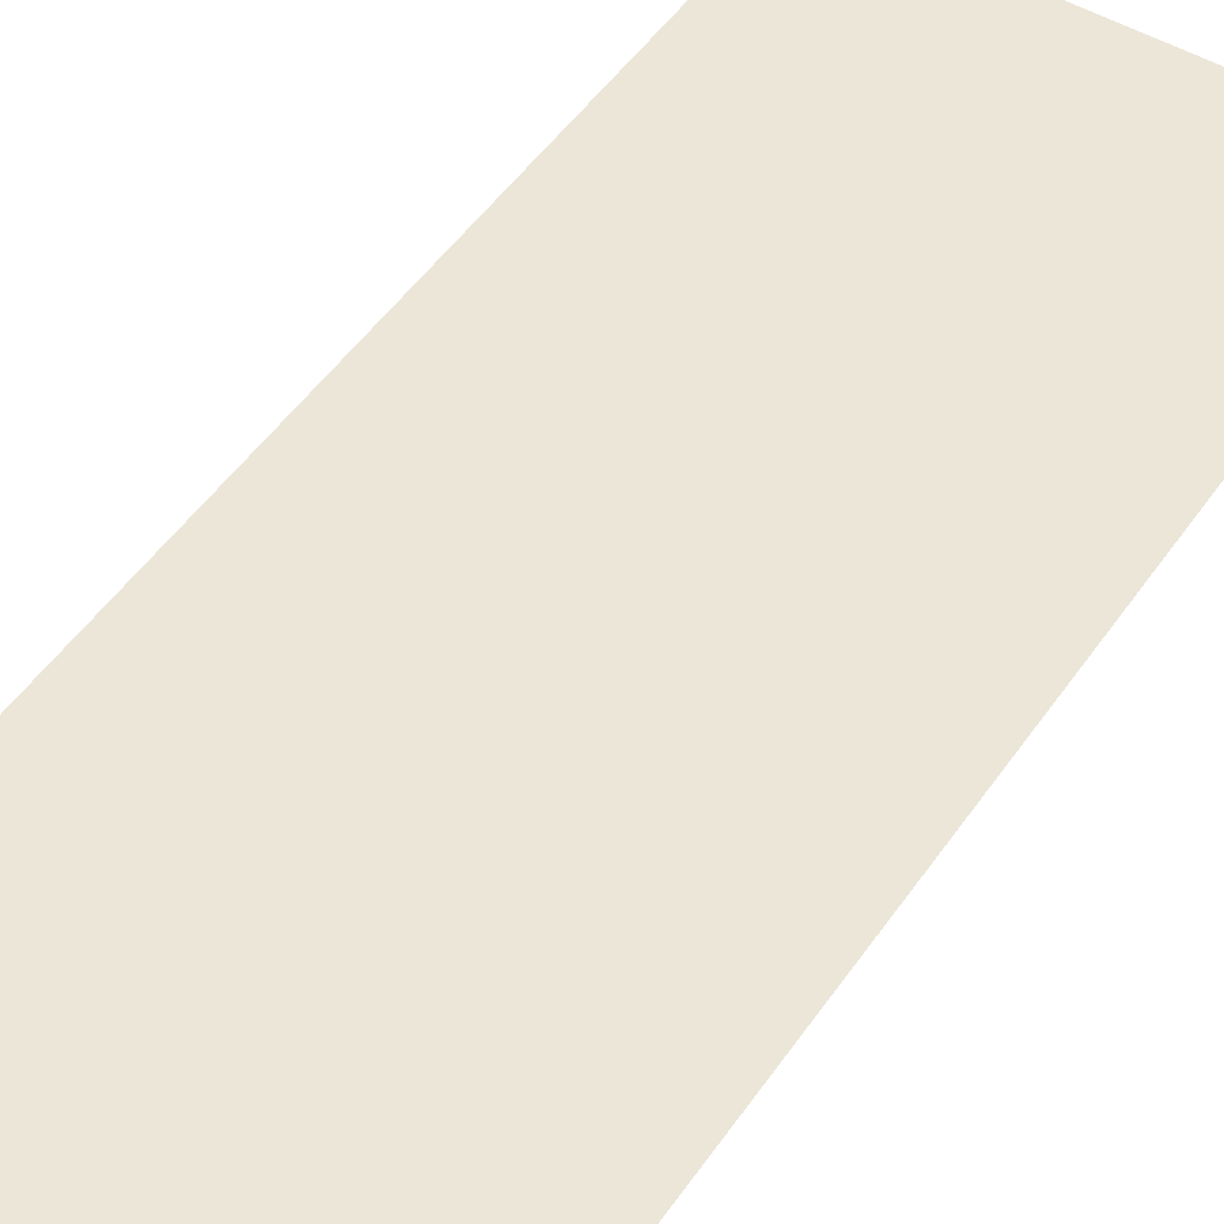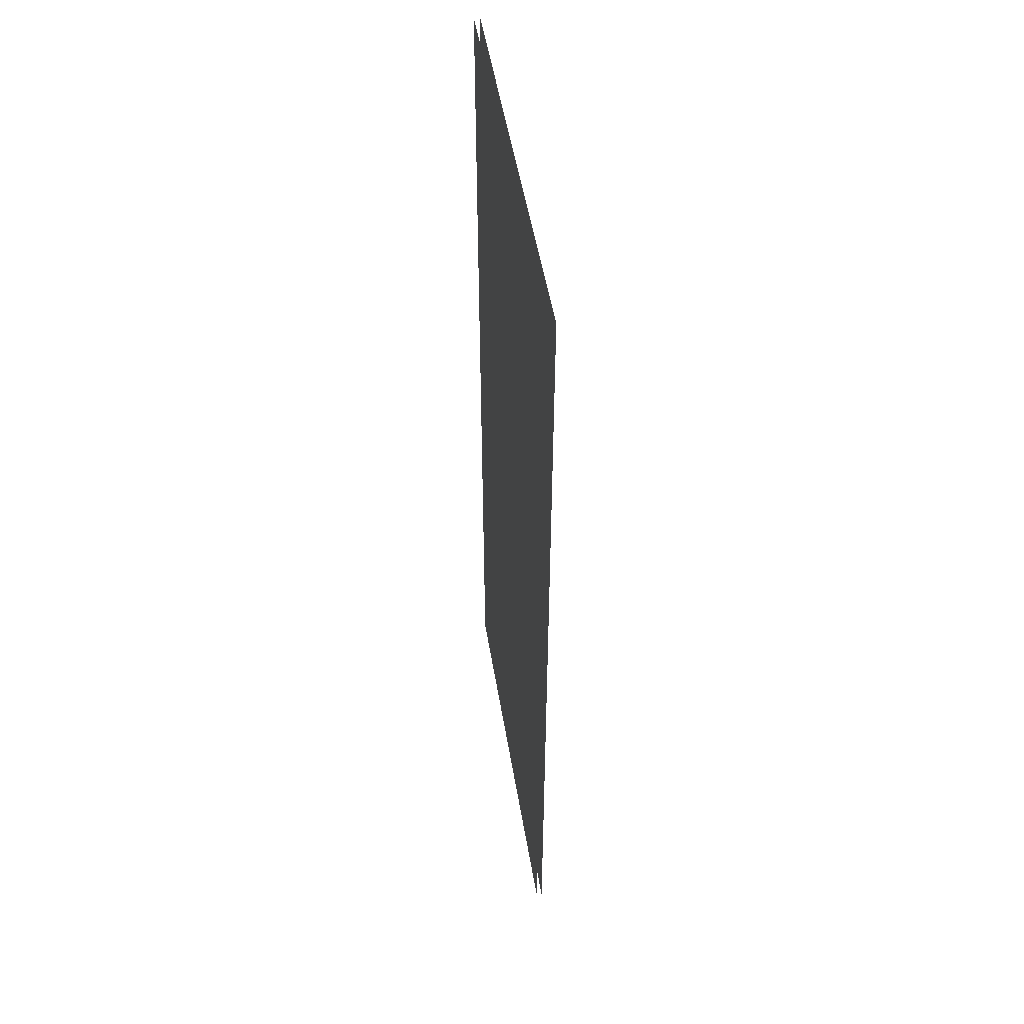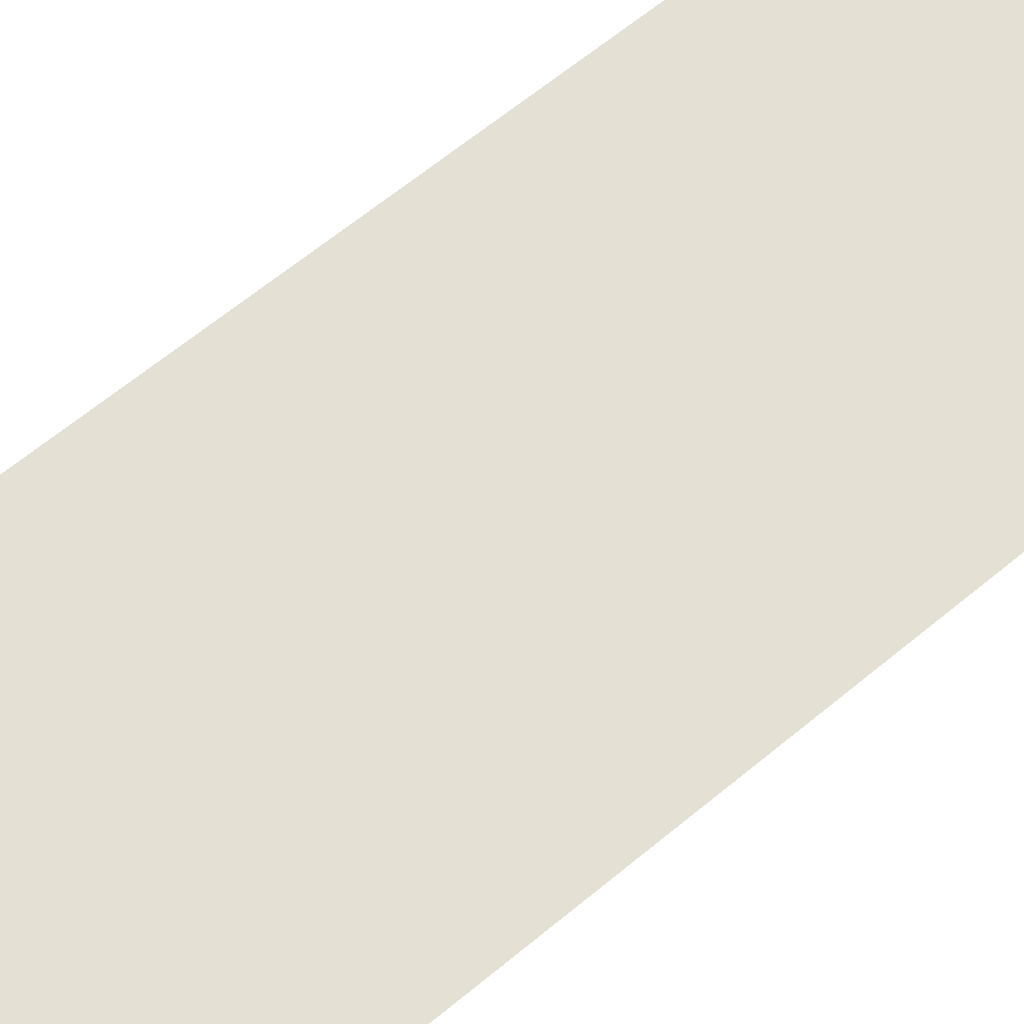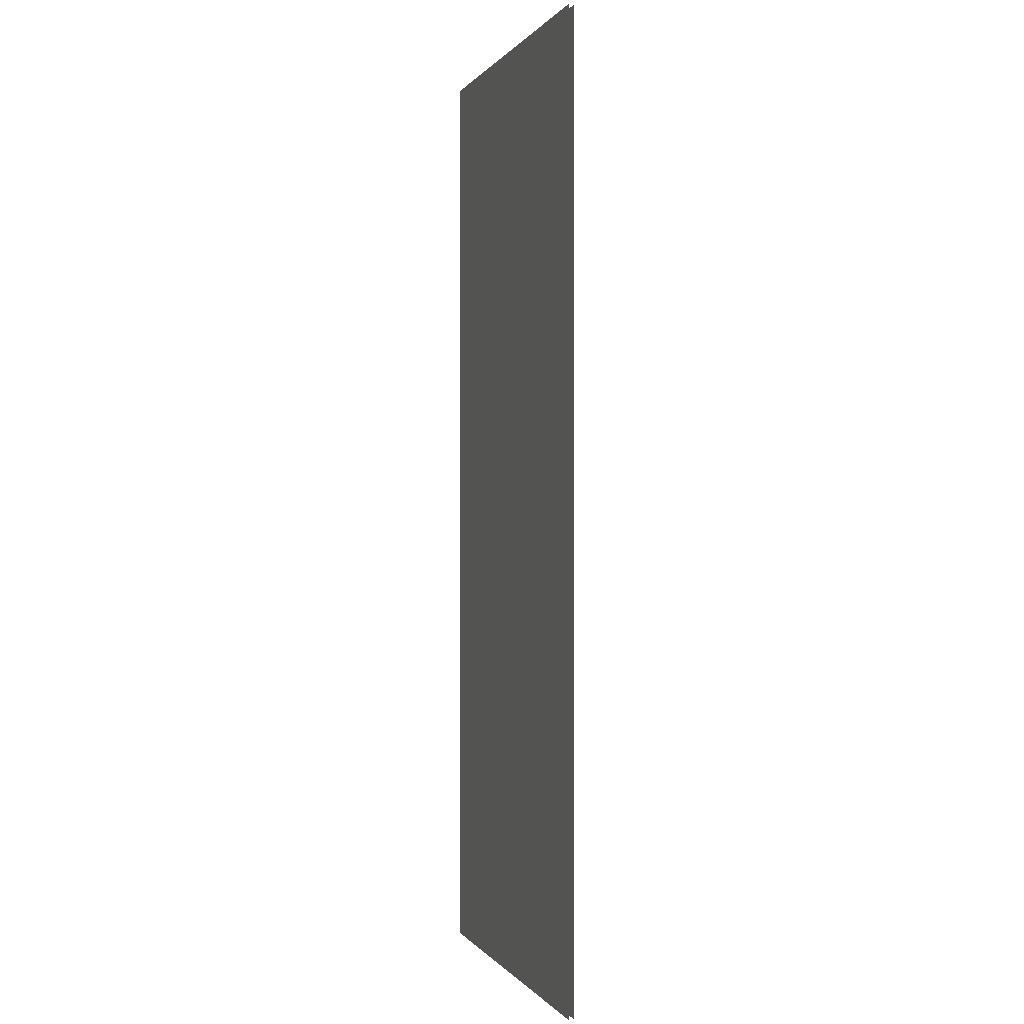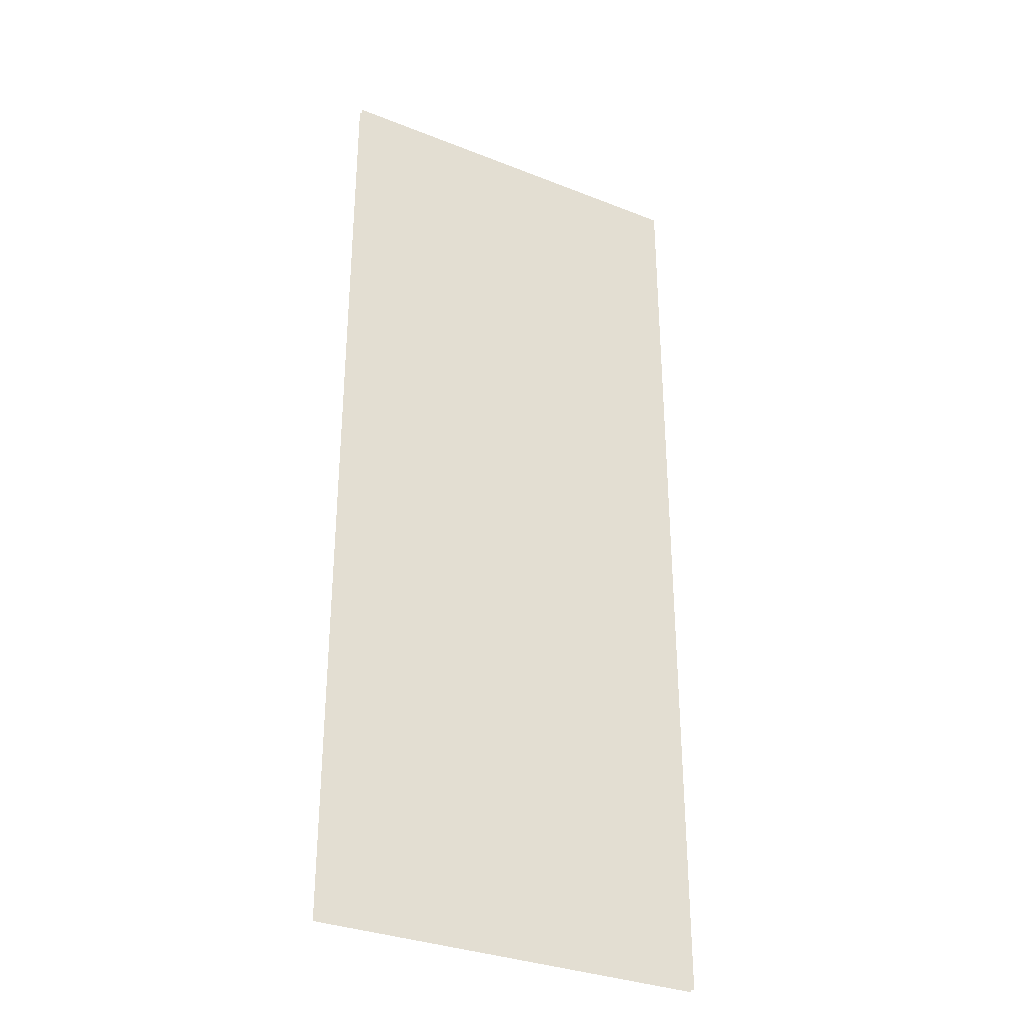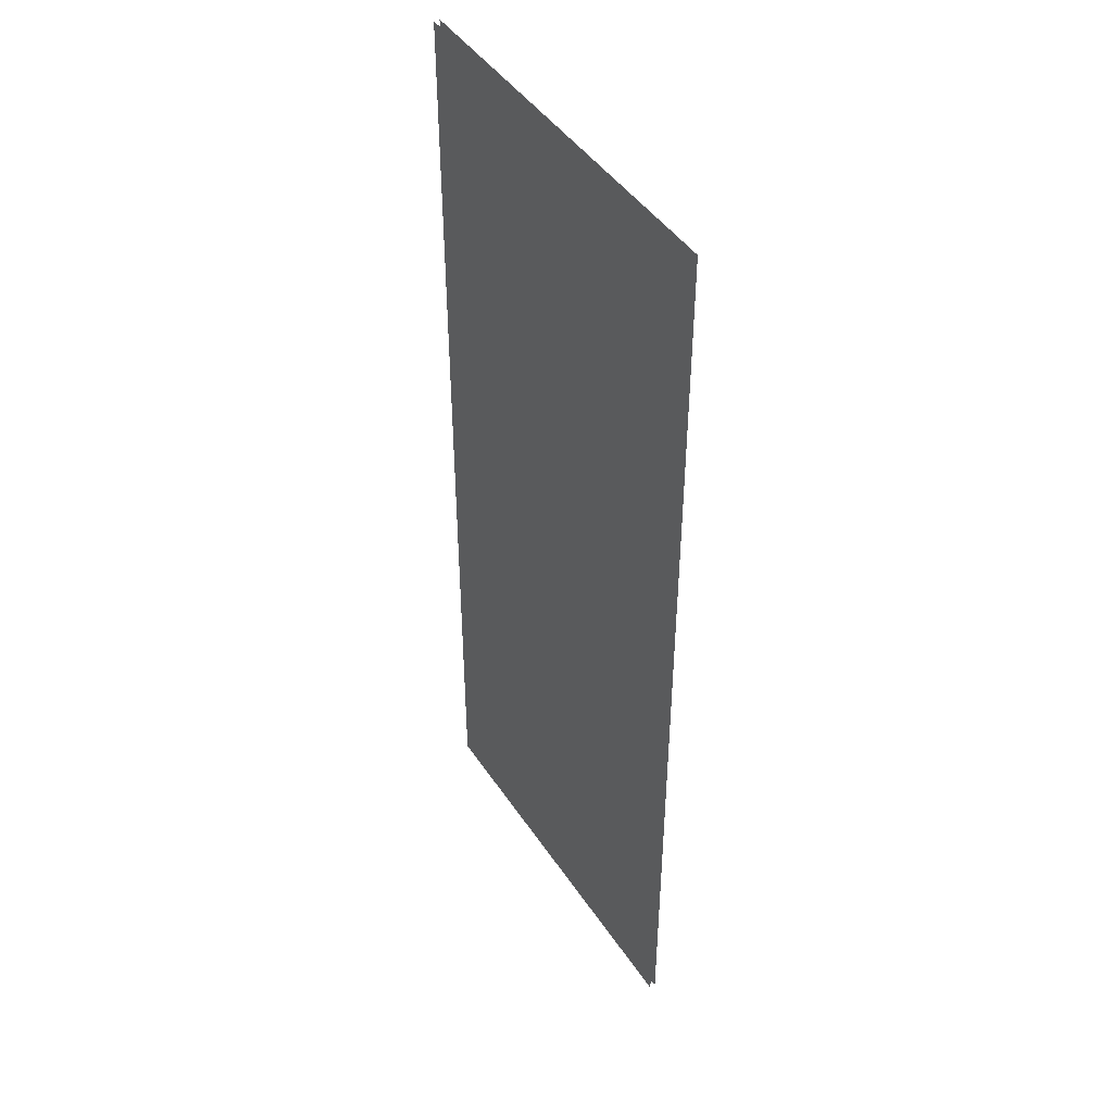
<metadata>
{"format":"obj","ext":"obj","renderer":"f3d","projection":"perspective","resolution":1024,"background":"white","views":[{"elev":49.2,"azim":-146.9,"up":"+Z"},{"elev":51.5,"azim":80.6,"up":"+Y"},{"elev":65.8,"azim":-129.5,"up":"+Z"},{"elev":-0.0,"azim":73.3,"up":"+Y"},{"elev":-32.6,"azim":-28.8,"up":"+Y"},{"elev":44.9,"azim":-121.5,"up":"+Y"}]}
</metadata>
<code>
v -0.9235 0.06731 0.006212
v -0.06627 0.06731 0.006212
v -0.06627 2.169 0.006212
v -0.9235 2.169 0.006212
v -0.9235 0.06731 -0.006212
v -0.9235 2.169 -0.006212
v -0.06627 2.169 -0.006212
v -0.06627 0.06731 -0.006212
f 1 2 3 4
f 5 6 7 8

</code>
